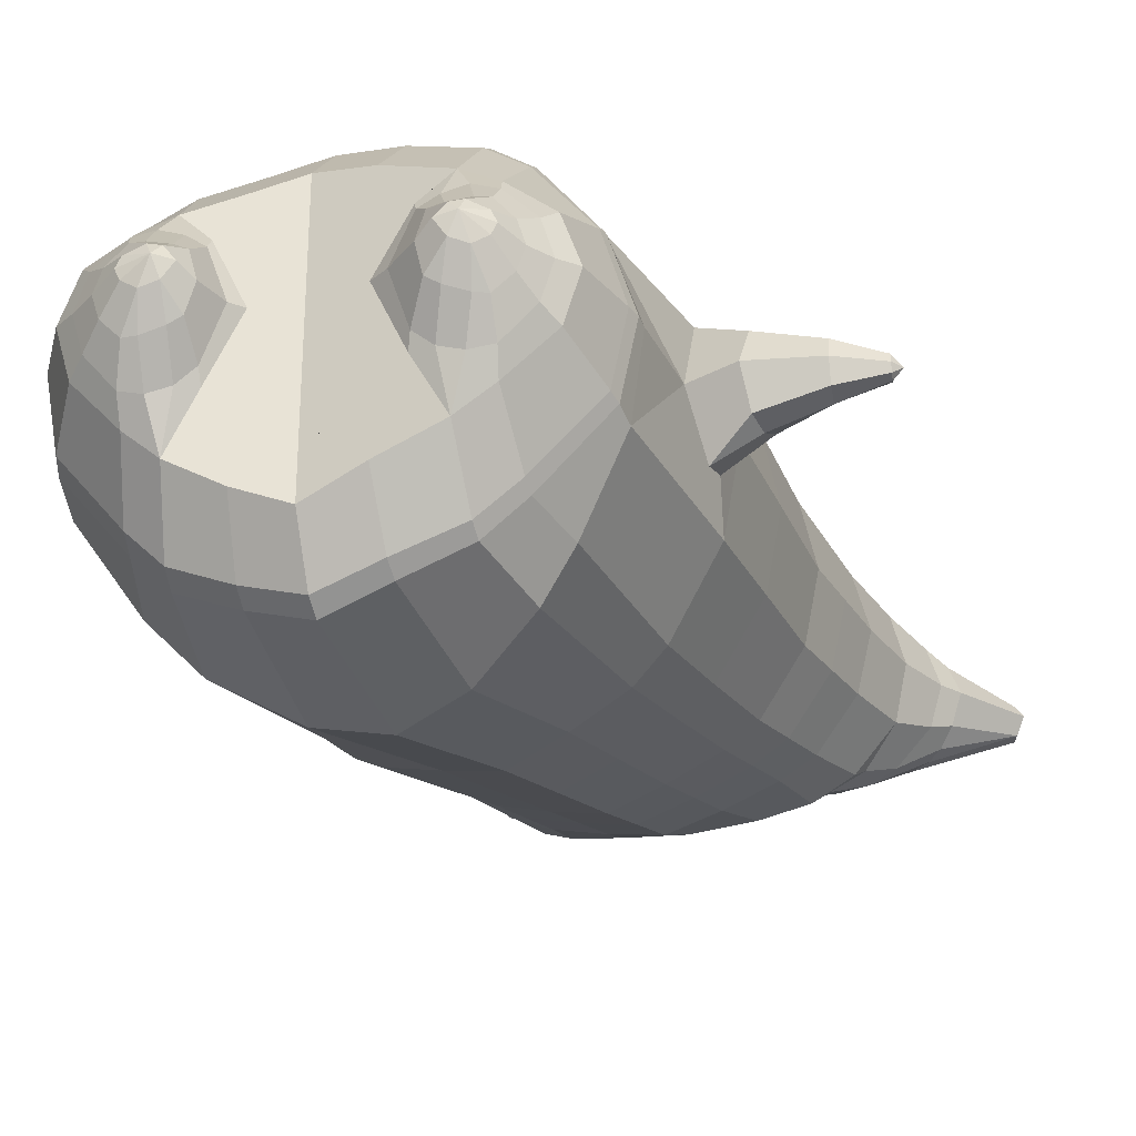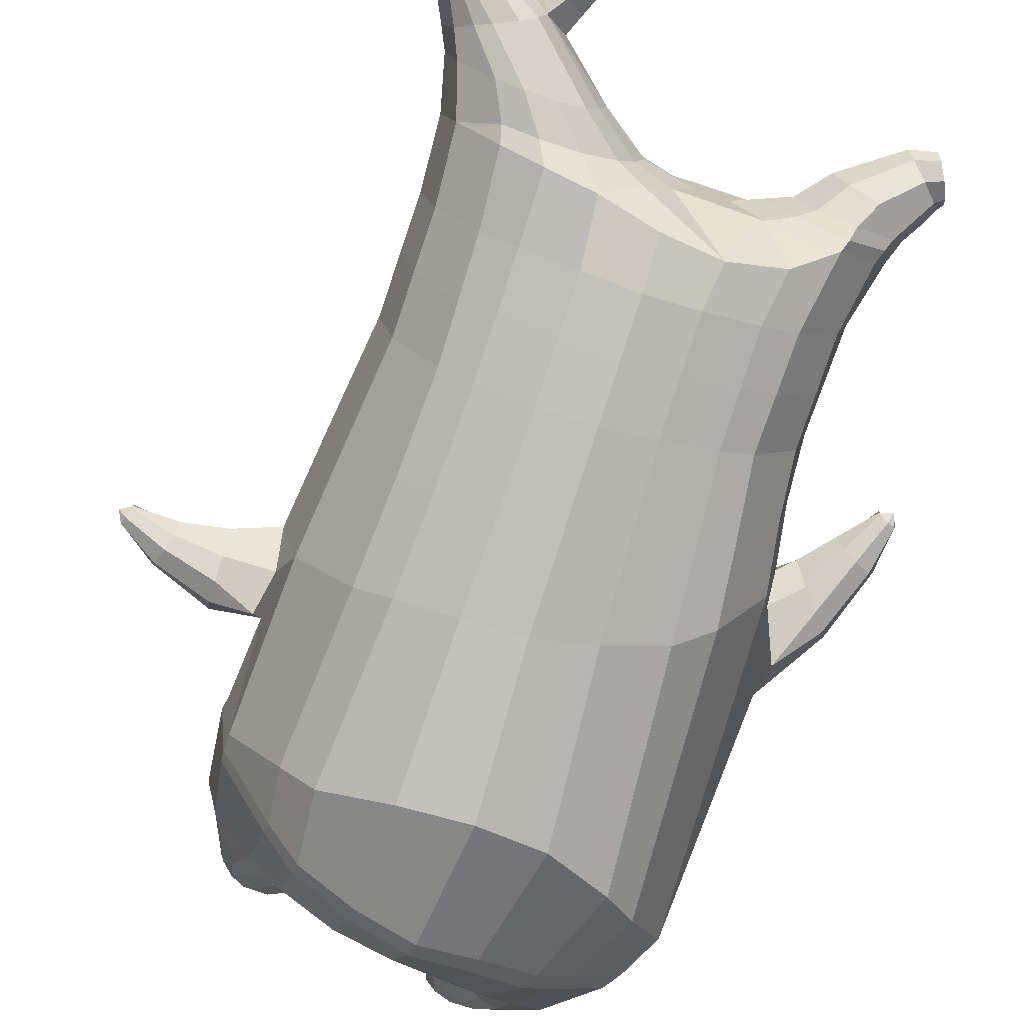
<metadata>
{"format":"obj","ext":"obj","renderer":"f3d","projection":"perspective","resolution":1024,"background":"white","views":[{"elev":-29.7,"azim":26.4,"up":"+Z"},{"elev":-74.2,"azim":161.3,"up":"+Z"}]}
</metadata>
<code>
o korok
v 0.02632 -0.7331 0.2726
v 0 0.8235 0.2949
v -0.1903 -0.7969 0.2156
v -0.2624 0.8286 0.2479
v -0.252 -0.8249 0.1794
v -0.3536 0.885 0.195
v -0.3315 -0.8588 0.1083
v -0.4419 0.8773 0.1021
v -0.3681 -0.8673 0
v -0.48 0.868 0
v -0.3364 -0.8598 -0.1133
v -0.4419 0.8773 -0.1021
v -0.2528 -0.824 -0.2093
v -0.3536 0.8851 -0.195
v -0.1892 -0.7985 -0.2656
v -0.2624 0.8289 -0.2479
v 0.0275 -0.7325 -0.3726
v -0 0.8235 -0.2949
v 0 0.7091 0.3428
v -0.2452 0.7125 0.2795
v -0.3246 0.7159 0.2424
v -0.4157 0.7188 0.1312
v -0.45 0.7195 0
v -0.4157 0.7188 -0.1312
v -0.3246 0.7162 -0.2424
v -0.2452 0.7129 -0.2795
v -0 0.7091 -0.3428
v 0 0.4506 0.4
v -0.2452 0.4636 0.3303
v -0.3182 0.4692 0.2864
v -0.4157 0.4762 0.155
v -0.45 0.4796 0
v -0.4157 0.4766 -0.155
v -0.3182 0.4699 -0.2864
v -0.2452 0.4642 -0.3303
v -0 0.4508 -0.405
v 0 0.03958 0.465
v -0.2799 0.08657 0.3777
v -0.3609 0.1314 0.3236
v -0.4938 0.1902 0
v -0.3603 0.1283 -0.3536
v -0.2779 0.08586 -0.4077
v -0.000547 0.03953 -0.495
v -0.115 -0.805 0.1349
v -0.04982 -0.7865 -0.01
v -0.116 -0.8049 -0.1549
v -0.01077 -0.4497 0.473
v -0.2731 -0.5517 0.3857
v -0.3502 -0.5842 0.3336
v -0.5096 -0.6523 0
v -0.4056 -0.5018 -0.3636
v -0.3242 -0.43 -0.4577
v -0.01487 -0.3205 -0.583
v 0.009331 -0.6326 0.3846
v -0.2418 -0.6717 0.3486
v -0.3148 -0.6943 0.3023
v -0.4205 -0.7346 0.1636
v -0.4619 -0.7575 0
v -0.436 -0.7462 -0.1636
v -0.3115 -0.7116 -0.3223
v -0.2378 -0.695 -0.3986
v 0.01293 -0.6574 -0.4946
v 0.003565 -0.5857 0.4202
v -0.2554 -0.6302 0.3706
v -0.3315 -0.6505 0.3214
v -0.441 -0.688 0.1739
v -0.4886 -0.713 0
v -0.4608 -0.6999 -0.1739
v -0.3287 -0.665 -0.3414
v -0.2523 -0.6496 -0.4206
v 0.007247 -0.6199 -0.5202
v -0.2043 -0.9114 0.08779
v -0.2436 -0.9205 0.04522
v -0.2589 -0.9241 -0.005
v -0.2436 -0.9205 -0.05522
v -0.2043 -0.9114 -0.09779
v -0.1022 -0.8872 -0.06921
v -0.1015 -0.8875 0.05921
v -0.08434 -0.8836 -0.005
v -0.188 -0.9487 0.03399
v -0.1986 -0.9511 0.01012
v -0.188 -0.9487 -0.01374
v -0.1576 -0.9416 -0.03398
v -0.09658 -0.9275 0.01012
v -0.2352 -0.8679 0.1367
v -0.2365 -0.8666 -0.1629
v -0.2946 -0.8875 -0.0886
v -0.3179 -0.8929 -0.005
v -0.1108 -0.8244 -0.1264
v -0.2946 -0.8875 0.07496
v -0.1096 -0.825 0.1064
v -0.06949 -0.816 -0.01
v -0.1293 -0.894 0.07381
v -0.1757 -0.9048 0.08703
v -0.1297 -0.8938 -0.08381
v -0.1757 -0.9048 -0.09703
v -0.121 -0.9331 0.04336
v -0.1484 -0.9395 0.05151
v -0.1311 -0.9509 0.02
v -0.121 -0.9331 -0.02311
v -0.1939 -0.8498 0.1518
v -0.1494 -0.8335 0.1374
v -0.1504 -0.8328 -0.1574
v -0.1944 -0.8493 -0.1708
v -0.08767 -0.7581 0.2491
v -0.1362 0.8085 0.2807
v -0.1226 0.7091 0.3162
v -0.1226 0.4582 0.3726
v -0.1362 0.06065 0.4264
v -0.142 -0.4958 0.4354
v -0.1183 -0.6452 0.3716
v -0.1272 -0.6029 0.4004
v -0.08471 -0.7598 -0.3241
v -0.1362 0.8085 -0.2807
v -0.1226 0.7091 -0.3162
v -0.1226 0.4588 -0.3726
v -0.1387 0.05784 -0.4564
v -0.1701 -0.3449 -0.5454
v -0.1147 -0.6707 -0.4516
v -0.1241 -0.6302 -0.4754
v -0.544 -0.08325 0
v -0.64 0.08326 0.005036
v -0.5286 0.2221 0.007036
v -0.6143 0.1121 -0.0762
v -0.585 0.1513 -0.08759
v -0.5855 0.1501 0.1017
v -0.6142 0.1119 0.09028
v -0.6704 0.255 -0.04026
v -0.6343 0.2724 -0.05211
v -0.6879 0.2465 0.007037
v -0.5884 0.2939 0.007036
v -0.6351 0.2718 0.06618
v -0.6707 0.2545 0.05433
v -0.6922 0.3565 -0.01188
v -0.6751 0.3642 -0.01662
v -0.6967 0.3544 0.007037
v -0.655 0.3733 0.007037
v -0.6751 0.3642 0.03069
v -0.6922 0.3565 0.02595
v -0.6841 0.3821 0.007037
v -0.5537 0.1917 -0.06252
v -0.6063 0.2856 -0.03129
v -0.6559 0.3728 -0.005271
v -0.4772 0.139 0.1052
v -0.5547 0.1902 0.078
v -0.6076 0.2851 0.04677
v -0.6559 0.3728 0.02075
v -0.5108 0.02669 0.1468
v -0.1541 -0.3283 0.4444
v -0.02278 -0.2404 0.4848
v -0.4581 -0.6106 0.1913
v -0.4586 0.1817 0.1913
v -0.5295 0.03125 -0.1411
v -0.4837 0.14 -0.1053
v -0.4586 0.1808 -0.1913
v -0.5031 -0.5932 -0.1913
v 0.2874 -0.7026 0.2156
v 0.2474 0.866 0.261
v 0.3602 -0.6815 0.1794
v 0.3386 0.8727 0.215
v 0.449 -0.6503 0.1083
v 0.4293 0.8747 0.1194
v 0.4836 -0.6357 -0
v 0.4614 0.8643 -0
v 0.4533 -0.6481 -0.1133
v 0.3592 -0.6827 -0.2094
v 0.3386 0.8727 -0.215
v 0.2858 -0.7034 -0.2656
v 0.2474 0.866 -0.261
v 0.2452 0.7075 0.2795
v 0.3246 0.7058 0.2424
v 0.4157 0.7044 0.1312
v 0.45 0.704 -0
v 0.4157 0.7043 -0.1312
v 0.3246 0.7056 -0.2424
v 0.2452 0.7073 -0.2795
v 0.2452 0.4431 0.3303
v 0.3182 0.4403 0.2864
v 0.4157 0.4368 0.155
v 0.45 0.4351 -0
v 0.4157 0.4366 -0.155
v 0.3182 0.4399 -0.2864
v 0.2452 0.4428 -0.3303
v 0.2589 0.004231 0.3777
v 0.3396 -0.01695 0.3236
v 0.5008 -0.0478 -0
v 0.3408 -0.01542 -0.3536
v 0.2626 0.004853 -0.4077
v 0.2335 -0.744 0.1349
v 0.1662 -0.7641 -0.01
v 0.2302 -0.7451 -0.1549
v 0.2569 -0.4897 0.3857
v 0.3358 -0.4814 0.3336
v 0.4988 -0.4367 -0
v 0.3645 -0.4131 -0.3636
v 0.2891 -0.3986 -0.4577
v 0.2688 -0.5797 0.3486
v 0.3447 -0.552 0.3023
v 0.4544 -0.5125 0.1636
v 0.5006 -0.5009 -0
v 0.4741 -0.5174 -0.1636
v 0.3504 -0.5731 -0.3223
v 0.2745 -0.6057 -0.3986
v 0.2655 -0.5465 0.3706
v 0.3415 -0.5211 0.3214
v 0.4527 -0.4846 0.1739
v 0.5042 -0.4702 -0
v 0.4767 -0.4893 -0.1739
v 0.3474 -0.5448 -0.3414
v 0.2712 -0.5758 -0.4206
v 0.3839 -0.76 0.08779
v 0.4186 -0.7409 0.04522
v 0.4322 -0.7337 -0.005
v 0.4186 -0.741 -0.05522
v 0.3837 -0.7603 -0.09779
v 0.2916 -0.8129 -0.06921
v 0.2937 -0.8127 0.05921
v 0.2789 -0.8217 -0.005
v 0.4007 -0.7947 0.03399
v 0.4098 -0.7887 0.01012
v 0.401 -0.7944 -0.01374
v 0.3751 -0.8116 -0.03398
v 0.3233 -0.8463 0.01012
v 0.3757 -0.7143 0.1367
v 0.374 -0.7164 -0.1629
v 0.4355 -0.6916 -0.0886
v 0.4572 -0.6819 -0.005
v 0.2429 -0.7631 -0.1264
v 0.4355 -0.6916 0.07496
v 0.2466 -0.7638 0.1064
v 0.2088 -0.7821 -0.01
v 0.3178 -0.7984 0.07381
v 0.3586 -0.7748 0.08703
v 0.3164 -0.7987 -0.08381
v 0.3583 -0.7749 -0.09703
v 0.3436 -0.8324 0.04336
v 0.3667 -0.8171 0.05151
v 0.3656 -0.8368 0.02
v 0.3437 -0.8324 -0.02311
v 0.3274 -0.7323 0.1518
v 0.2815 -0.7461 0.1374
v 0.2799 -0.7469 -0.1574
v 0.3267 -0.733 -0.1708
v 0.1523 -0.7302 0.2491
v 0.1362 0.8535 0.2807
v 0.1226 0.7091 0.3162
v 0.1226 0.4458 0.3726
v 0.1362 0.02171 0.4264
v 0.1242 -0.479 0.4354
v 0.1395 -0.6174 0.3716
v 0.1357 -0.5761 0.4004
v 0.1559 -0.7295 -0.3241
v 0.1362 0.8535 -0.2807
v 0.1226 0.7091 -0.3162
v 0.1226 0.4455 -0.3726
v 0.132 0.02267 -0.4564
v 0.1377 -0.3446 -0.5454
v 0.1435 -0.6417 -0.4516
v 0.1396 -0.6065 -0.4754
v 0.4862 -0.2521 -0
v 0.5952 -0.2695 0.005036
v 0.6043 -0.08977 0.007036
v 0.5976 -0.2274 -0.0762
v 0.5993 -0.1778 -0.08759
v 0.5995 -0.178 0.1017
v 0.5976 -0.2273 0.09028
v 0.7293 -0.1955 -0.04026
v 0.7186 -0.1571 -0.05211
v 0.7344 -0.2142 0.007036
v 0.7047 -0.1086 0.007036
v 0.7186 -0.1576 0.06618
v 0.7291 -0.1958 0.05433
v 0.8201 -0.1463 -0.01188
v 0.8147 -0.1284 -0.01662
v 0.8215 -0.151 0.007036
v 0.8083 -0.1072 0.007036
v 0.8147 -0.1284 0.03069
v 0.8201 -0.1463 0.02595
v 0.8341 -0.1234 0.007036
v 0.6018 -0.1287 -0.06252
v 0.7101 -0.1277 -0.0313
v 0.8086 -0.1082 -0.005272
v 0.4816 -0.1117 0.1052
v 0.6016 -0.129 0.078
v 0.7105 -0.1284 0.04677
v 0.8086 -0.1082 0.02075
v 0.4853 -0.2013 0.1468
v 0.1091 -0.3288 0.4444
v 0.4406 -0.4639 0.1913
v 0.4625 -0.04374 0.1913
v 0.5063 -0.2016 -0.1411
v 0.4883 -0.112 -0.1053
v 0.4625 -0.04325 -0.1913
v 0.4763 -0.4461 -0.1913
v -0.2036 0.8835 -0.1131
v -0.1386 0.8835 0
v -0.2036 0.8835 0.1131
v 0.05122 0.8835 0.197
v -0.01378 0.8835 0.09849
v -0.06378 0.8835 0
v -0.01378 0.8835 -0.09849
v 0.05122 0.8835 -0.197
v -0.4619 0.9256 0.08368
v -0.3736 0.9345 0.1531
v -0.495 0.916 0
v -0.4619 0.9256 -0.08368
v -0.3736 0.9346 -0.1531
v -0.2986 0.9335 0.08655
v -0.2986 0.9335 -0.08655
v -0.2586 0.9335 0
v -0.4932 0.972 0.05951
v -0.4067 0.9867 0.11
v -0.5236 0.9668 0
v -0.4932 0.9721 -0.05951
v -0.4067 0.9867 -0.11
v -0.3469 0.9965 0.05498
v -0.3469 0.9965 -0.05498
v -0.315 1.002 0
v 0.3861 0.9835 0.1629
v 0.3277 0.9835 0.1879
v 0.4642 0.9833 0.08817
v 0.4916 0.9831 0
v 0.4642 0.9833 -0.08817
v 0.3861 0.9835 -0.1629
v 0.3277 0.9835 -0.1879
v 0.2591 0.9835 -0.1915
v 0.2591 0.9835 0.1915
v 0.2015 0.9835 -0.1418
v 0.2015 0.9835 0.1418
v 0.1727 0.9835 0.07092
v 0.1547 0.9835 0
v 0.1727 0.9835 -0.07092
v 0.4556 1.06 0.1018
v 0.4225 1.075 0.1174
v 0.4898 1.039 0.06613
v 0.5153 1.032 0
v 0.4898 1.039 -0.06613
v 0.4556 1.06 -0.1018
v 0.4225 1.075 -0.1174
v 0.3751 1.097 -0.1197
v 0.3751 1.097 0.1197
v 0.3425 1.113 -0.08864
v 0.3425 1.113 0.08864
v 0.5729 1.204 0.03311
v 0.5949 1.19 0
v 0.5729 1.204 -0.03311
v 0.5572 1.235 0.03065
v 0.5409 1.244 0
v 0.5572 1.235 -0.03065
v -0.3636 0.9097 -0.1836
v -0.2586 0.9085 -0.1018
v -0.2586 0.9085 0.1018
v -0.3636 0.9097 0.1836
v -0.4519 0.9011 0.09521
v -0.488 0.8916 0
v -0.1986 0.9085 0
v -0.4519 0.9011 -0.09521
v 0.1102 0.9085 0.1549
v 0.07219 0.9085 0.08421
v 0.3477 0.9083 0.1935
v 0.1872 0.9085 -0.2208
v 0.2716 0.9085 -0.2231
v 0.04844 0.9085 0
v 0.07219 0.9085 -0.08421
v 0.3477 0.9082 -0.1935
v 0.4293 0.8747 -0.1194
v 0.1102 0.9085 -0.1549
v 0.2716 0.9085 0.2231
v 0.1872 0.9085 0.2208
v -0.5217 1.015 0.0369
v -0.4866 1.049 0.05175
v -0.5379 0.9986 0
v -0.5217 1.015 -0.0369
v -0.4866 1.049 -0.05175
v -0.4534 1.082 0.03564
v -0.4534 1.082 -0.03564
v -0.4413 1.094 0
v -0.5398 1.029 0.0369
v -0.5223 1.064 0.05175
v -0.5479 1.013 0
v -0.5398 1.029 -0.0369
v -0.5223 1.064 -0.05175
v -0.5057 1.097 0.03564
v -0.5057 1.097 -0.03564
v -0.4996 1.109 0
v 0.3261 1.12 -0.04427
v 0.2685 1.202 0.03542
v 0.2685 1.202 -0.03542
v 0.3515 1.163 -0.01408
v 0.3515 1.163 0.01408
v 0.291 1.218 0.01276
v 0.291 1.218 -0.01276
v 0.2389 1.182 -0.01129
v 0.2389 1.182 0.01129
v 0.4349 1.19 0
v 0.2769 1.09 0.01219
v 0.2769 1.09 -0.01219
v 0.3261 1.12 0.04425
v 0.297 1.162 -0.03985
v 0.321 1.19 0.01351
v 0.321 1.19 -0.01351
v 0.2969 1.162 0.03984
v 0.2582 1.137 -0.01184
v 0.2582 1.137 0.01184
v 0 0.2451 0.4325
v -0.2639 0.2748 0.354
v -0.3409 0.2998 0.305
v -0.4659 0.3322 0
v -0.3405 0.2987 -0.32
v -0.2625 0.2747 -0.369
v -0.000371 0.2451 -0.45
v -0.1294 0.2593 0.3995
v -0.1311 0.2582 -0.4145
v -0.4334 0.3272 0.1732
v -0.4335 0.3269 -0.1732
v 0.2499 0.2232 0.354
v 0.3268 0.2113 0.305
v 0.4762 0.1935 -0
v 0.3276 0.2119 -0.32
v 0.2524 0.2236 -0.369
v 0.1294 0.2338 0.3995
v 0.1266 0.2339 -0.4145
v 0.4396 0.1965 0.1732
v 0.4396 0.1967 -0.1732
v 0 0.5799 0.3714
v -0.2452 0.5881 0.3049
v -0.3214 0.5925 0.2644
v -0.4157 0.5974 0.1431
v -0.45 0.5995 0
v -0.4157 0.5976 -0.1431
v -0.3214 0.593 -0.2644
v -0.2452 0.5886 -0.3049
v -0 0.58 -0.3739
v -0.1226 0.5837 0.3444
v -0.1226 0.584 -0.3444
v 0.2452 0.5753 0.3049
v 0.3214 0.573 0.2644
v 0.4157 0.5706 0.1431
v 0.45 0.5696 -0
v 0.4157 0.5705 -0.1431
v 0.3214 0.5728 -0.2644
v 0.2452 0.575 -0.3049
v 0.1226 0.5774 0.3444
v 0.1226 0.5773 -0.3444
f 107 106 4 20
f 20 4 6 21
f 21 6 8 22
f 22 8 10 23
f 23 10 12 24
f 24 12 14 25
f 25 14 16 26
f 115 114 18 27
f 435 115 27 433
f 431 25 26 432
f 430 24 25 431
f 429 23 24 430
f 428 22 23 429
f 427 21 22 428
f 426 20 21 427
f 434 107 20 426
f 412 108 29 406
f 406 29 30 407
f 407 30 31 414
f 414 31 32 408
f 408 32 33 415
f 415 33 34 409
f 409 34 35 410
f 413 116 36 411
f 118 117 43 53
f 51 41 42 52
f 156 155 41 51
f 40 144 152
f 48 38 39 49
f 110 149 48
f 76 96 83
f 112 110 48 64
f 64 48 49 65
f 65 49 151 66
f 66 151 50 67
f 67 50 156 68
f 68 156 51 69
f 69 51 52 70
f 120 118 53 71
f 113 119 62 17
f 13 60 61 15
f 11 59 60 13
f 9 58 59 11
f 7 57 58 9
f 5 56 57 7
f 3 55 56 5
f 105 111 55 3
f 119 120 71 62
f 60 69 70 61
f 59 68 69 60
f 58 67 68 59
f 57 66 67 58
f 56 65 66 57
f 55 64 65 56
f 111 112 64 55
f 72 73 80 98
f 95 77 100
f 88 87 75 74
f 85 90 73 72
f 78 93 97
f 92 91 78 79
f 87 86 76 75
f 89 92 79 77
f 90 88 74 73
f 100 84 99
f 94 72 98
f 73 74 81 80
f 103 89 77 95
f 74 75 82 81
f 101 85 72 94
f 75 76 83 82
f 79 78 97 84
f 86 104 96 76
f 77 79 84 100
f 91 102 93 78
f 3 5 85 101
f 98 80 99
f 80 81 99
f 81 82 99
f 82 83 99
f 84 97 99
f 17 1 105 3 44 45 46 15 113
f 7 9 88 90
f 46 45 92 89
f 11 13 86 87
f 45 44 91 92
f 13 15 104 86
f 5 7 90 85
f 9 11 87 88
f 15 46 89 103
f 44 3 102 91
f 97 98 99
f 83 100 99
f 101 102 3
f 103 104 15
f 103 95 96 104
f 83 96 95 100
f 94 98 97 93
f 93 102 101 94
f 54 63 112 111
f 1 54 111 105
f 63 47 110 112
f 47 150 149 110
f 405 28 108 412
f 425 19 107 434
f 19 2 106 107
f 61 70 120 119
f 15 61 119 113
f 70 52 118 120
f 52 42 117 118
f 410 35 116 413
f 432 26 115 435
f 26 16 114 115
f 154 153 125 141
f 121 148 127 122
f 144 40 123 145
f 124 125 153
f 126 127 148
f 122 127 133 130
f 146 131 137 147
f 141 125 129 142
f 125 124 128 129
f 145 123 131 146
f 127 126 132 133
f 124 122 130 128
f 137 143 135 140
f 133 132 138 139
f 128 130 136 134
f 130 133 139 136
f 142 129 135 143
f 129 128 134 135
f 135 134 140
f 138 147 137 140
f 139 138 140
f 134 136 140
f 136 139 140
f 131 142 143 137
f 123 141 142 131
f 40 154 141 123
f 126 145 146 132
f 132 146 147 138
f 151 121 50
f 40 155 154
f 153 121 122 124
f 148 144 145 126
f 48 149 109 38
f 149 150 37 109
f 151 152 144 148 121
f 49 39 152 151
f 121 153 154 155 156
f 50 121 156
f 246 170 158 245
f 170 171 160 158
f 171 172 162 160
f 172 173 164 162
f 173 174 366 164
f 174 175 167 366
f 175 176 169 167
f 254 27 18 253
f 444 433 27 254
f 441 442 176 175
f 440 441 175 174
f 439 440 174 173
f 438 439 173 172
f 437 438 172 171
f 436 437 171 170
f 443 436 170 246
f 421 416 177 247
f 416 417 178 177
f 417 423 179 178
f 423 418 180 179
f 418 424 181 180
f 424 419 182 181
f 419 420 183 182
f 422 411 36 255
f 257 53 43 256
f 195 196 188 187
f 294 195 187 293
f 186 290 283
f 192 193 185 184
f 249 192 288
f 215 222 235
f 251 204 192 249
f 204 205 193 192
f 205 206 289 193
f 206 207 194 289
f 207 208 294 194
f 208 209 195 294
f 209 210 196 195
f 259 71 53 257
f 252 17 62 258
f 166 168 203 202
f 165 166 202 201
f 163 165 201 200
f 161 163 200 199
f 159 161 199 198
f 157 159 198 197
f 244 157 197 250
f 258 62 71 259
f 202 203 210 209
f 201 202 209 208
f 200 201 208 207
f 199 200 207 206
f 198 199 206 205
f 197 198 205 204
f 250 197 204 251
f 211 237 219 212
f 234 239 216
f 227 213 214 226
f 224 211 212 229
f 217 236 232
f 231 218 217 230
f 226 214 215 225
f 228 216 218 231
f 229 212 213 227
f 239 238 223
f 233 237 211
f 212 219 220 213
f 242 234 216 228
f 213 220 221 214
f 240 233 211 224
f 214 221 222 215
f 218 223 236 217
f 225 215 235 243
f 216 239 223 218
f 230 217 232 241
f 157 240 224 159
f 237 238 219
f 219 238 220
f 220 238 221
f 221 238 222
f 223 238 236
f 17 252 168 191 190 189 157 244 1
f 161 229 227 163
f 191 228 231 190
f 165 226 225 166
f 190 231 230 189
f 166 225 243 168
f 159 224 229 161
f 163 227 226 165
f 168 242 228 191
f 189 230 241 157
f 236 238 237
f 222 238 239
f 240 157 241
f 242 168 243
f 242 243 235 234
f 222 239 234 235
f 233 232 236 237
f 232 233 240 241
f 54 250 251 63
f 1 244 250 54
f 63 251 249 47
f 47 249 288 150
f 405 421 247 28
f 425 443 246 19
f 19 246 245 2
f 203 258 259 210
f 168 252 258 203
f 210 259 257 196
f 196 257 256 188
f 420 422 255 183
f 442 444 254 176
f 176 254 253 169
f 292 280 264 291
f 260 261 266 287
f 283 284 262 186
f 263 291 264
f 265 287 266
f 261 269 272 266
f 285 286 276 270
f 280 281 268 264
f 264 268 267 263
f 284 285 270 262
f 266 272 271 265
f 263 267 269 261
f 276 279 274 282
f 272 278 277 271
f 267 273 275 269
f 269 275 278 272
f 281 282 274 268
f 268 274 273 267
f 274 279 273
f 277 279 276 286
f 278 279 277
f 273 279 275
f 275 279 278
f 270 276 282 281
f 262 270 281 280
f 186 262 280 292
f 265 271 285 284
f 271 277 286 285
f 289 194 260
f 186 292 293
f 291 263 261 260
f 287 265 284 283
f 192 184 248 288
f 288 248 37 150
f 289 260 287 283 290
f 193 289 290 185
f 260 294 293 292 291
f 194 294 260
f 302 18 114
f 351 350 307 309
f 359 358 329 330
f 308 310 318 316
f 353 352 308 304
f 355 354 303 305
f 356 351 309 310
f 357 355 305 306
f 354 353 304 303
f 352 356 310 308
f 350 357 306 307
f 314 313 372 373
f 309 307 315 317
f 307 306 314 315
f 305 303 311 313
f 310 309 317 318
f 304 308 316 312
f 306 305 313 314
f 303 304 312 311
f 328 332 386 342
f 360 162 321 319
f 362 361 326 325
f 363 359 330 331
f 364 363 331 332
f 366 365 324 323
f 361 367 328 326
f 367 364 332 328
f 369 368 320 327
f 162 164 322 321
f 368 360 319 320
f 365 362 325 324
f 358 369 327 329
f 164 366 323 322
f 398 343 347
f 325 326 340 339
f 327 320 334 341
f 320 319 333 334
f 326 328 342 340
f 319 321 335 333
f 329 327 341 343
f 321 322 336 335
f 330 329 343 398
f 322 323 337 336
f 323 324 338 337
f 391 392 388 393 394 387
f 324 325 339 338
f 336 337 346 345
f 404 402 387 394
f 337 338 346
f 338 339 346
f 342 386 349
f 339 340 349 346
f 341 334 344 347
f 334 333 344
f 340 342 349
f 333 335 344
f 343 341 347
f 335 336 345 344
f 14 12 357 350
f 297 296 356 352
f 8 6 353 354
f 12 10 355 357
f 296 295 351 356
f 10 8 354 355
f 6 297 352 353
f 295 14 350 351
f 298 245 369 358
f 167 169 362 365
f 158 160 360 368
f 245 158 368 369
f 302 301 364 367
f 253 302 367 361
f 366 167 365
f 301 300 363 364
f 300 299 359 363
f 169 253 361 362
f 160 162 360
f 299 298 358 359
f 376 374 382 384
f 311 312 371 370
f 316 318 377 375
f 317 315 374 376
f 315 314 373 374
f 313 311 370 372
f 318 317 376 377
f 312 316 375 371
f 374 373 381 382
f 372 370 378 380
f 377 376 384 385
f 371 375 383 379
f 373 372 380 381
f 370 371 379 378
f 375 377 385 383
f 379 383 385 384 382 381 380 378
f 401 399 388 392
f 400 390 389 401
f 402 400 391 387
f 403 397 396 404
f 399 403 393 388
f 386 395 348 349
f 398 347 348 395
f 332 331 386
f 389 390 398 395 386
f 396 397 386 331 398
f 331 330 398
f 386 397 403 399
f 393 403 404 394
f 398 390 400 402
f 391 400 401 392
f 389 386 399 401
f 396 398 402 404
f 2 245 298
f 2 298 106
f 298 299 106
f 4 106 297
f 297 6 4
f 296 297 299
f 296 299 300
f 106 299 297
f 296 300 301
f 16 14 295
f 295 296 301
f 302 253 18
f 295 301 114
f 301 302 114
f 114 16 295
f 344 345 346 349 348 347
f 188 256 422 420
f 37 248 421 405
f 256 43 411 422
f 187 188 420 419
f 293 187 419 424
f 186 293 424 418
f 290 186 418 423
f 185 290 423 417
f 184 185 417 416
f 248 184 416 421
f 42 410 413 117
f 37 405 412 109
f 117 413 411 43
f 41 409 410 42
f 155 415 409 41
f 40 408 415 155
f 152 414 408 40
f 39 407 414 152
f 38 406 407 39
f 109 412 406 38
f 183 255 444 442
f 28 247 443 425
f 247 177 436 443
f 177 178 437 436
f 178 179 438 437
f 179 180 439 438
f 180 181 440 439
f 181 182 441 440
f 182 183 442 441
f 255 36 433 444
f 35 432 435 116
f 28 425 434 108
f 108 434 426 29
f 29 426 427 30
f 30 427 428 31
f 31 428 429 32
f 32 429 430 33
f 33 430 431 34
f 34 431 432 35
f 116 435 433 36

</code>
